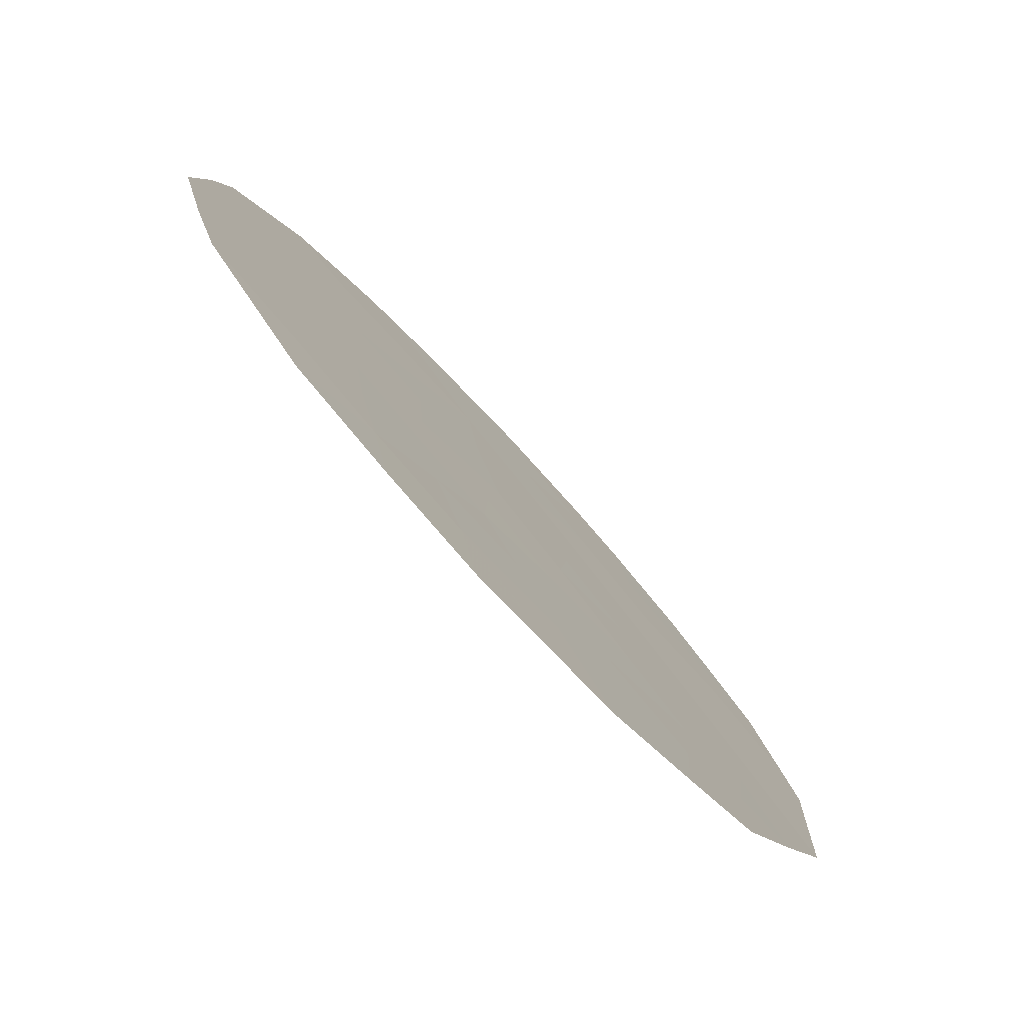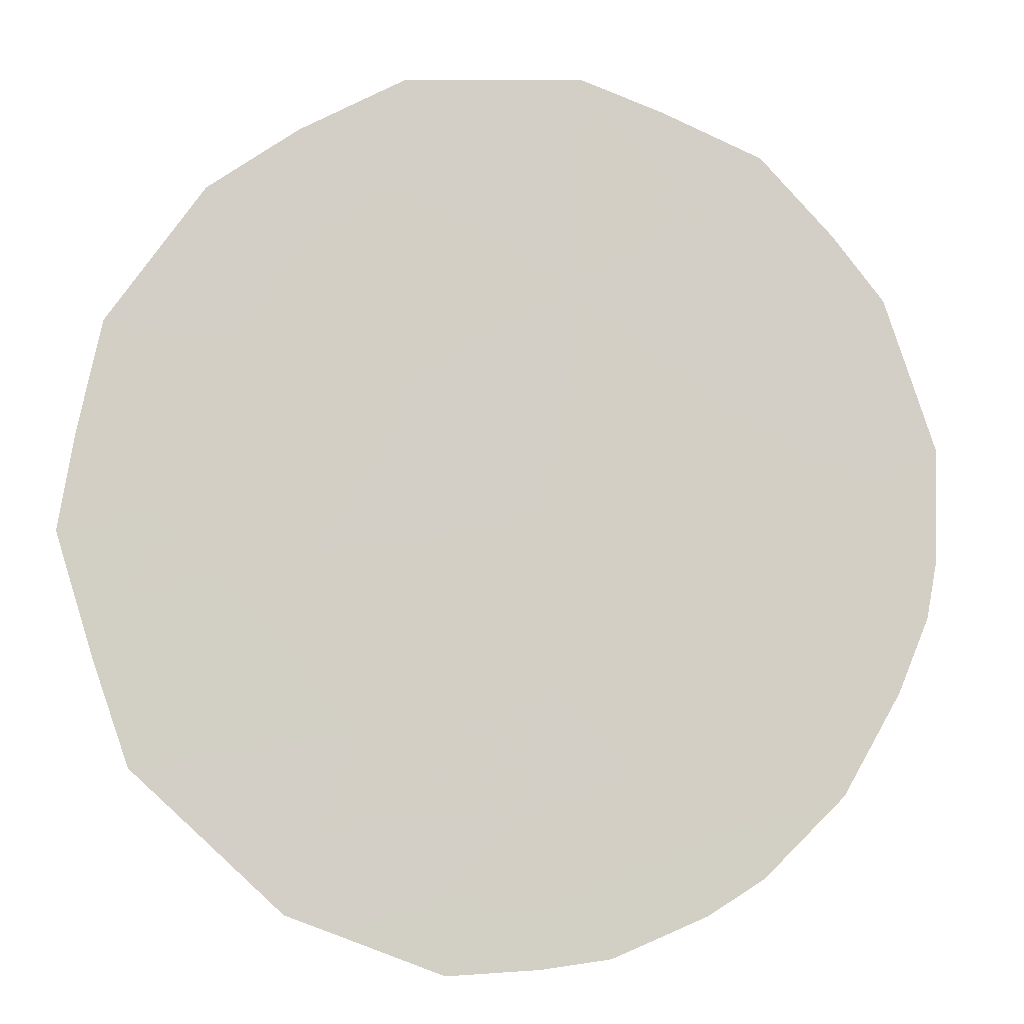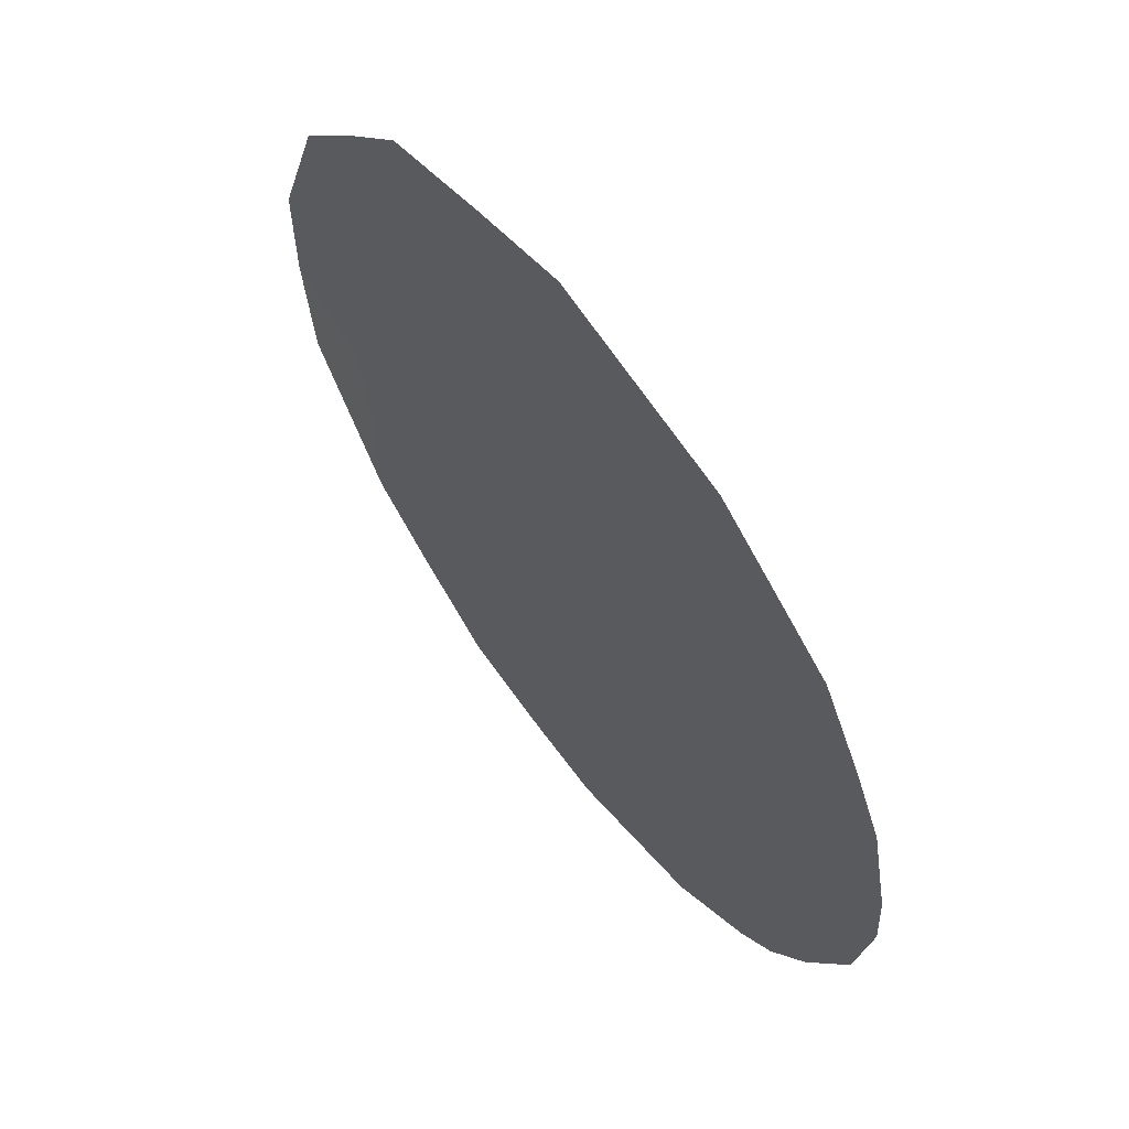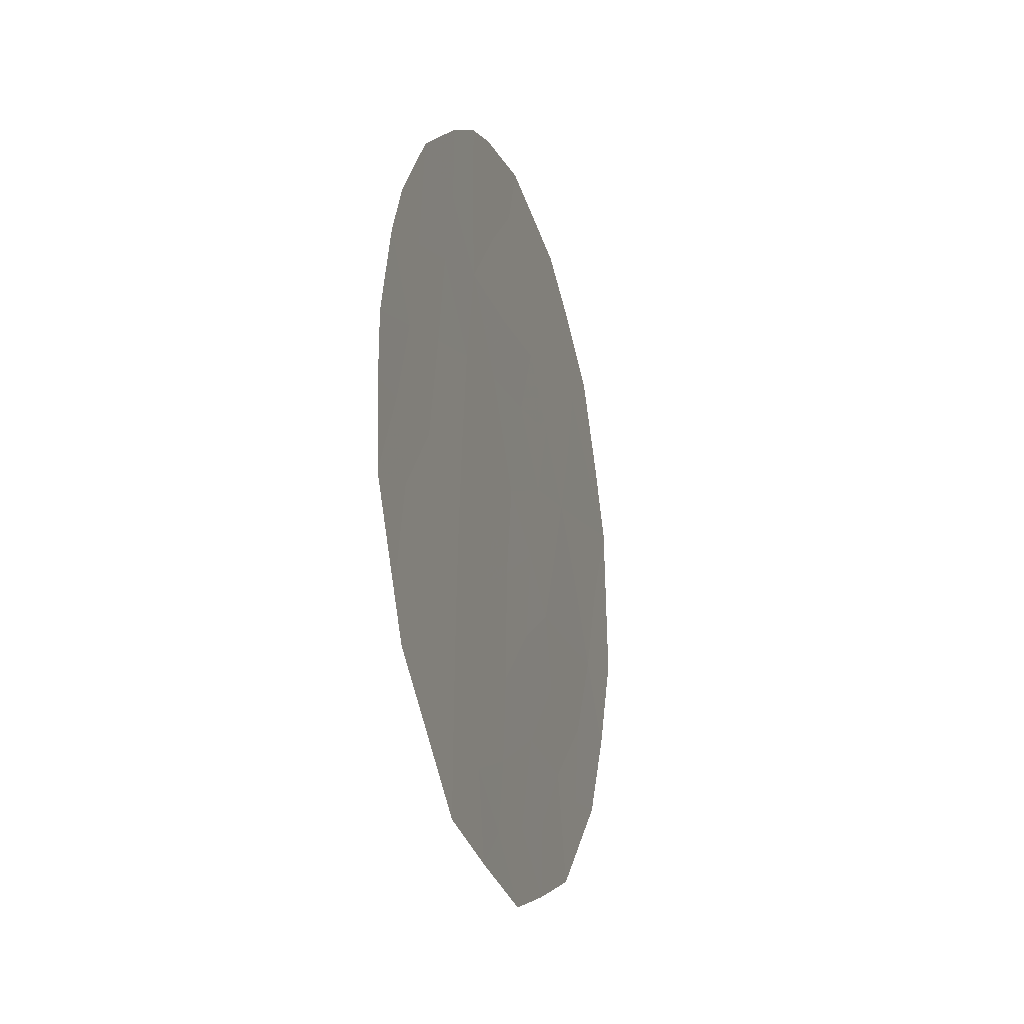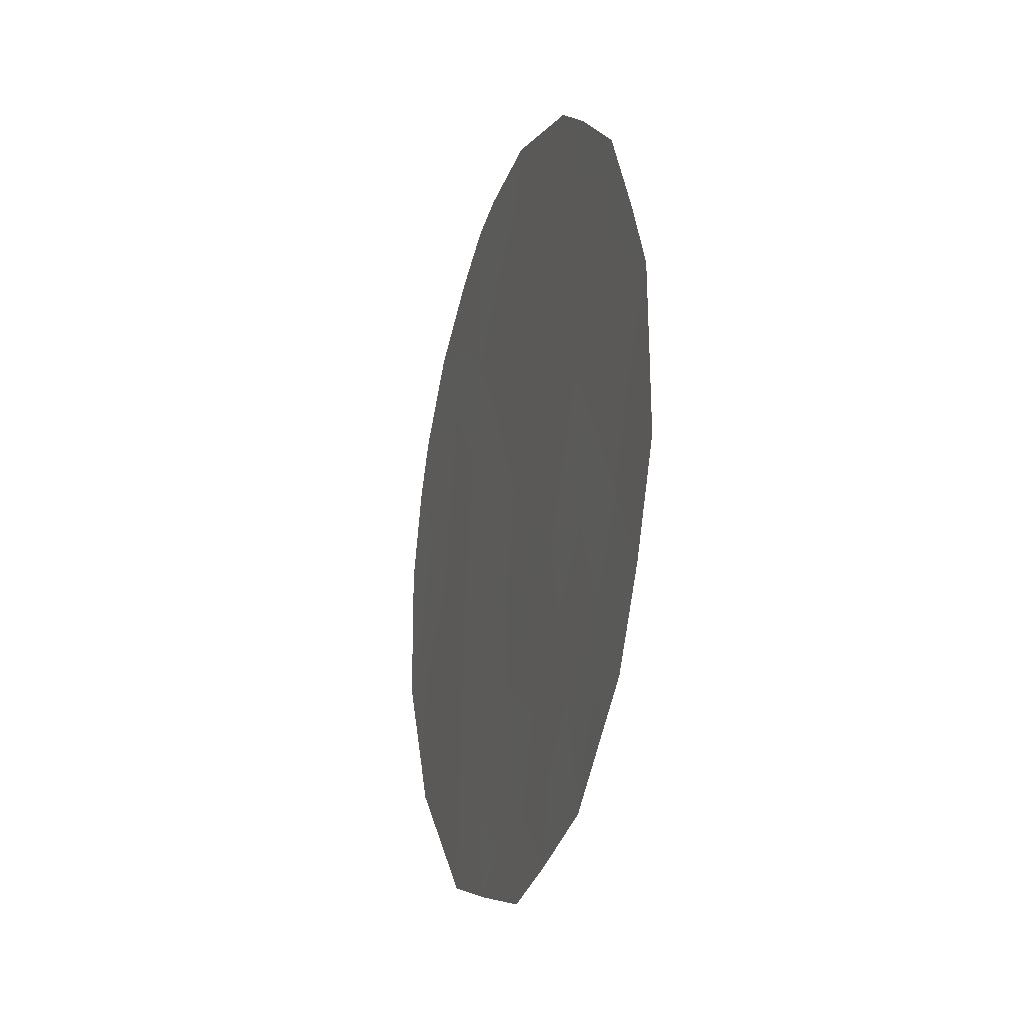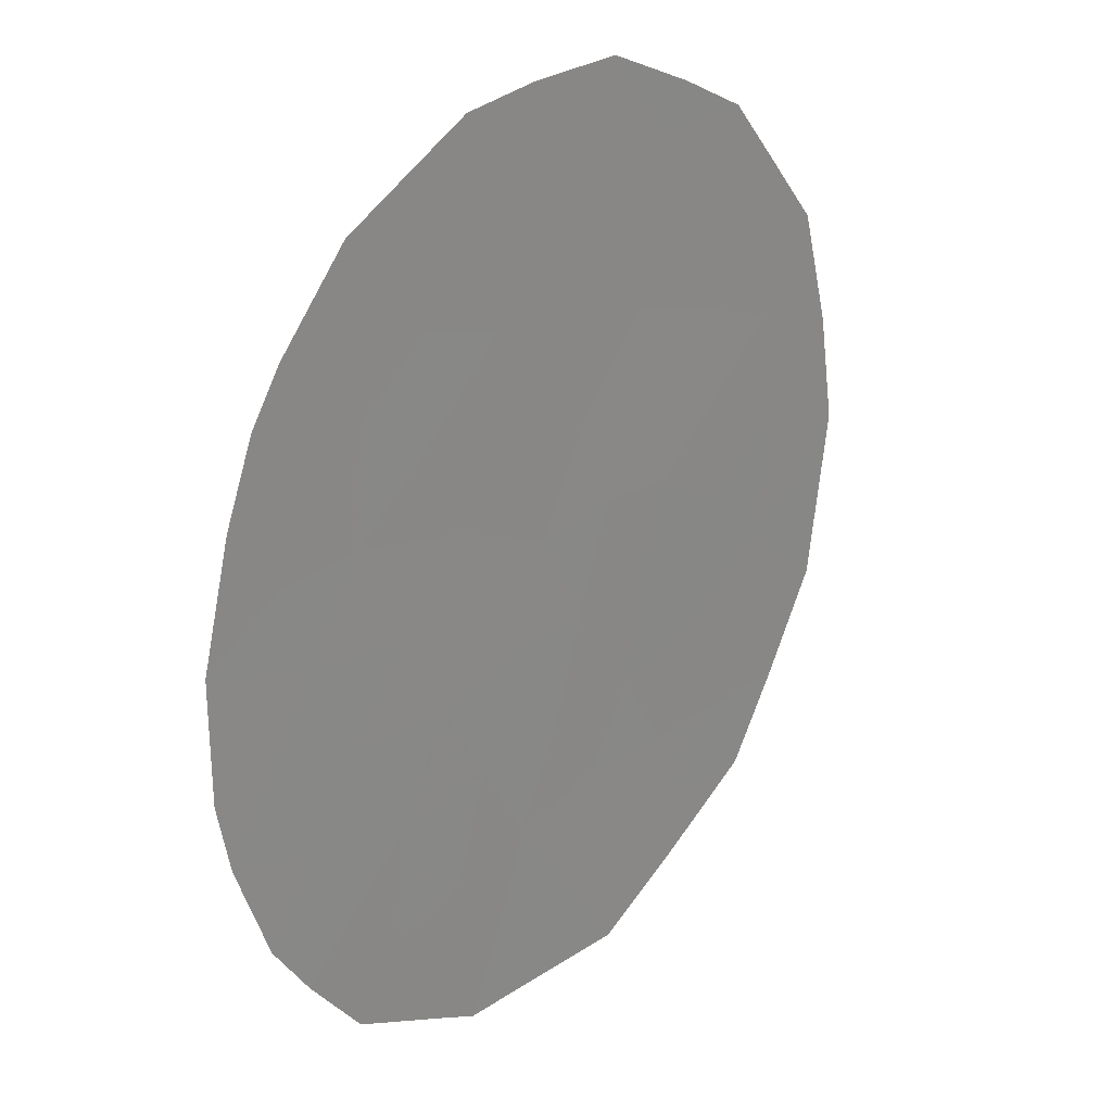
<metadata>
{"format":"obj","ext":"obj","renderer":"f3d","projection":"perspective","resolution":1024,"background":"white","views":[{"elev":48.2,"azim":-29.7,"up":"+Z"},{"elev":25.0,"azim":78.8,"up":"+Z"},{"elev":-52.0,"azim":16.7,"up":"+Z"},{"elev":-19.9,"azim":163.7,"up":"+Y"},{"elev":-18.0,"azim":-49.8,"up":"+Y"},{"elev":-34.1,"azim":-156.6,"up":"+Z"}]}
</metadata>
<code>
v 77.04 7.807 73.21
v 76.09 7.553 74.69
v 75.52 11.8 75.63
v 76 13.18 74.88
v 74.16 8.684 77.7
v 76.74 11.8 73.73
v 74.96 6.964 76.46
v 75.76 6.05 75.19
v 77.89 8.574 71.89
v 74.49 11.98 77.21
v 75.22 8.719 76.05
v 74.8 10.35 76.72
v 77.87 10.25 71.94
v 76.94 9.723 73.38
v 75.86 5.172 75.03
v 77.09 5.649 73.1
v 73.6 8.919 78.57
v 76.46 13.74 74.18
v 75.86 13.88 75.11
v 73.66 10.68 78.49
v 78.33 10.03 71.21
v 78.31 8.422 71.23
v 78.04 7.425 71.65
v 76.75 13.57 73.71
v 74.16 12.44 77.72
v 75.01 13.53 76.42
v 77.91 6.966 71.84
v 74.79 5.782 76.71
v 74.12 6.868 77.75
v 78.34 9.331 71.19
v 75.36 5.435 75.82
v 78.02 11.61 71.72
v 76.24 5.831 74.45
v 76.52 5.407 74
v 76.48 8.257 74.09
v 76.58 7.313 73.92
v 77 8.753 73.28
v 76.42 9.227 74.2
v 75.56 7.11 75.52
v 75.1 7.921 76.24
v 75.66 8.257 75.37
v 75.26 12.62 76.02
v 75.8 12.52 75.19
v 76.62 6.343 73.85
v 76.14 6.627 74.6
v 73.63 9.791 78.53
v 73.95 9.69 78.04
v 77.53 9.344 72.46
v 77.5 8.223 72.49
v 74.61 11.22 77.02
v 74.26 10.5 77.57
v 74.14 11.4 77.75
v 78.17 11.01 71.47
v 77.07 6.826 73.15
v 76.34 12.61 74.35
v 76.11 11.76 74.7
v 76.77 12.85 73.68
v 77.14 13.19 73.11
v 77.14 12.35 73.1
v 74.45 7.718 77.24
v 74.73 8.69 76.82
v 76.07 8.759 74.74
v 75.56 9.263 75.53
v 74.74 12.65 76.84
v 74.63 13.09 77.01
v 75.56 13.25 75.57
v 75.46 13.72 75.73
v 77.52 7.305 72.45
v 77.52 6.346 72.44
v 76.45 9.968 74.16
v 74.45 6.325 77.23
v 74.54 6.813 77.11
v 74.95 11.92 76.49
v 74.47 9.566 77.22
v 73.87 11.47 78.17
v 75.16 11.08 76.17
v 78.05 9.338 71.64
v 75.32 6.255 75.89
v 75.74 10.96 75.26
v 76.33 10.88 74.35
v 73.84 7.824 78.19
v 75.02 9.475 76.37
v 75.37 10.2 75.84
v 77.28 11.5 72.87
v 77.74 11.26 72.16
v 77.64 12.51 72.32
v 76.87 10.72 73.51
v 77.39 10.48 72.7
v 75.97 9.782 74.91
f 33 44 34
f 35 36 2
f 37 35 38
f 39 40 41
f 42 66 43
f 44 33 45
f 20 47 46
f 4 19 18
f 37 48 49
f 50 51 52
f 21 13 53
f 9 22 23
f 43 55 56
f 6 55 57
f 57 58 59
f 40 60 61
f 78 39 8
f 64 25 65
f 66 26 67
f 54 68 69
f 1 49 68
f 29 72 71
f 64 42 73
f 74 47 51
f 52 20 75
f 50 73 76
f 48 13 77
f 22 77 30
f 7 78 28
f 8 15 31
f 79 56 80
f 82 61 74
f 83 76 79
f 9 77 22
f 63 82 83
f 13 85 53
f 59 86 84
f 88 87 84
f 70 80 87
f 8 33 15
f 34 15 33
f 35 1 36
f 14 37 38
f 37 1 35
f 2 39 41
f 39 7 40
f 41 40 11
f 3 42 43
f 42 26 66
f 43 66 4
f 45 33 8
f 5 17 47
f 46 47 17
f 1 37 49
f 37 14 48
f 49 48 9
f 10 50 52
f 50 12 51
f 52 51 20
f 54 16 44
f 48 14 88
f 48 88 13
f 3 43 56
f 43 4 55
f 56 55 6
f 55 18 57
f 18 55 4
f 24 57 18
f 6 57 59
f 57 24 58
f 59 58 86
f 11 40 61
f 40 7 60
f 61 60 5
f 78 7 39
f 45 39 2
f 25 64 10
f 65 26 64
f 4 66 19
f 67 19 66
f 54 1 68
f 69 68 27
f 69 16 54
f 49 9 23
f 23 68 49
f 27 68 23
f 35 62 38
f 62 89 38
f 38 70 14
f 7 28 72
f 71 72 28
f 10 64 73
f 64 26 42
f 73 42 3
f 12 74 51
f 74 5 47
f 51 47 20
f 10 52 25
f 75 25 52
f 12 50 76
f 50 10 73
f 76 73 3
f 9 48 77
f 77 13 21
f 77 21 30
f 31 78 8
f 78 31 28
f 60 7 72
f 60 72 29
f 60 81 5
f 81 60 29
f 89 79 80
f 79 3 56
f 80 56 6
f 5 81 17
f 12 82 74
f 82 11 61
f 74 61 5
f 89 83 79
f 83 12 76
f 79 76 3
f 2 41 62
f 41 11 63
f 89 63 83
f 63 11 82
f 83 82 12
f 85 32 53
f 6 59 84
f 85 88 84
f 88 14 87
f 84 87 6
f 14 70 87
f 70 89 80
f 87 80 6
f 41 63 62
f 1 54 36
f 85 84 86
f 85 86 32
f 13 88 85
f 44 16 34
f 36 45 2
f 45 36 44
f 54 44 36
f 8 39 45
f 62 35 2
f 89 62 63
f 70 38 89

</code>
